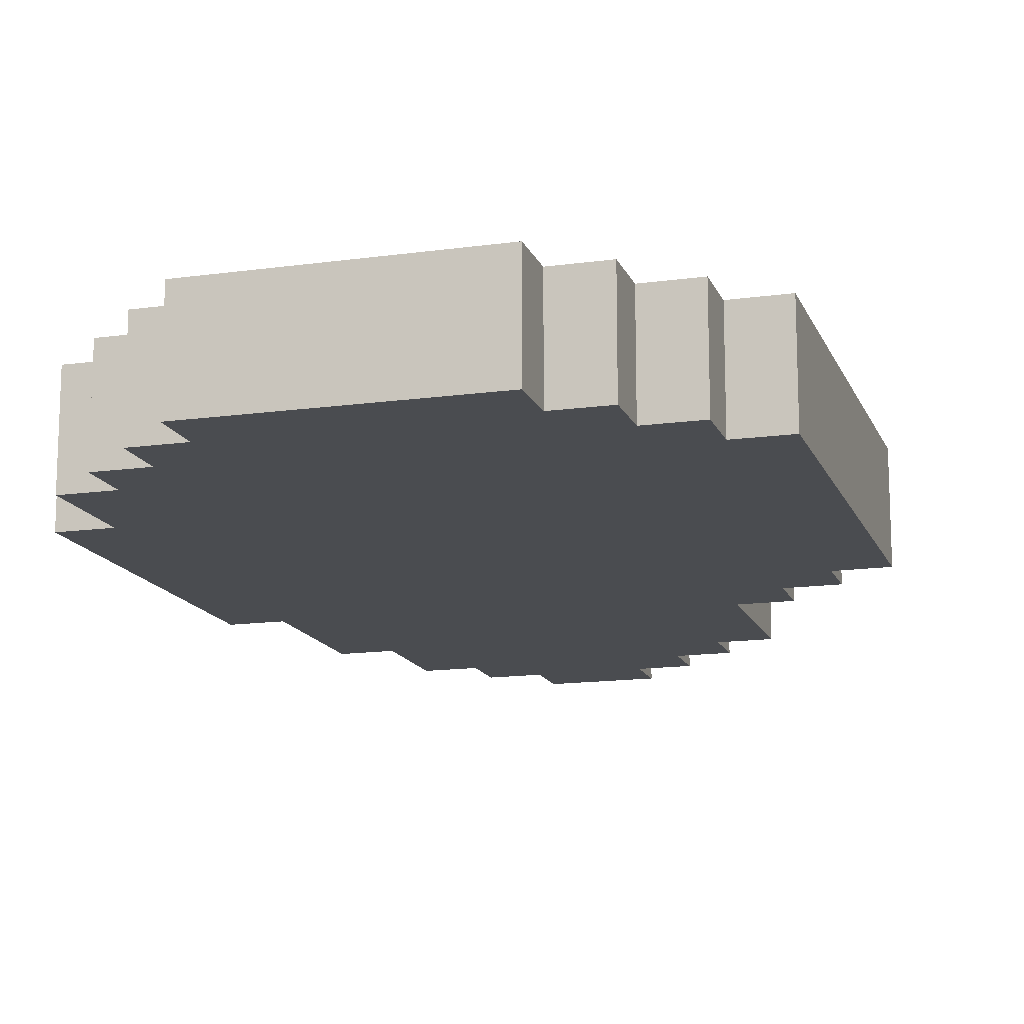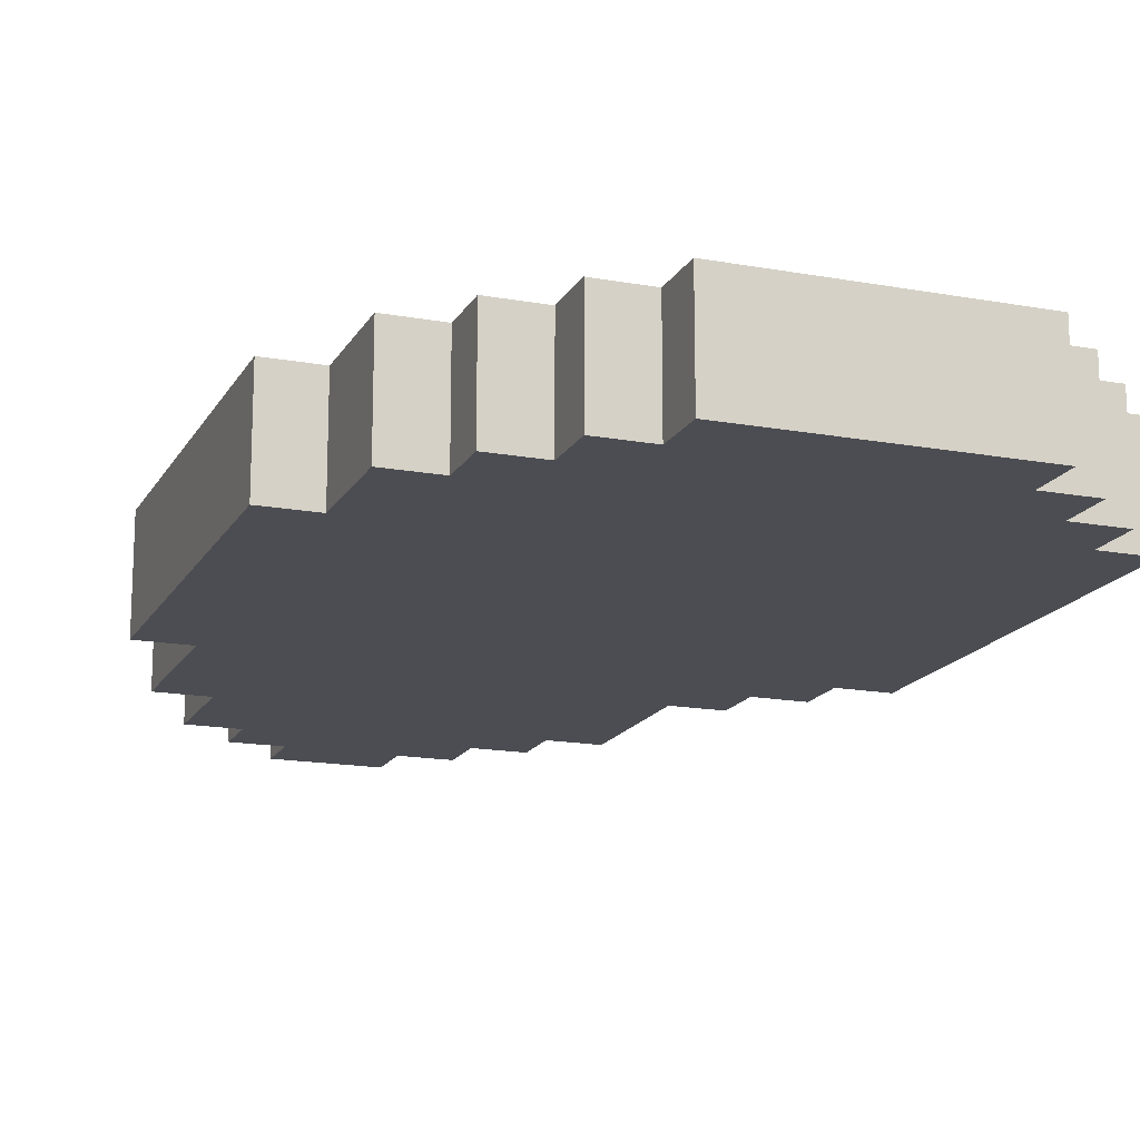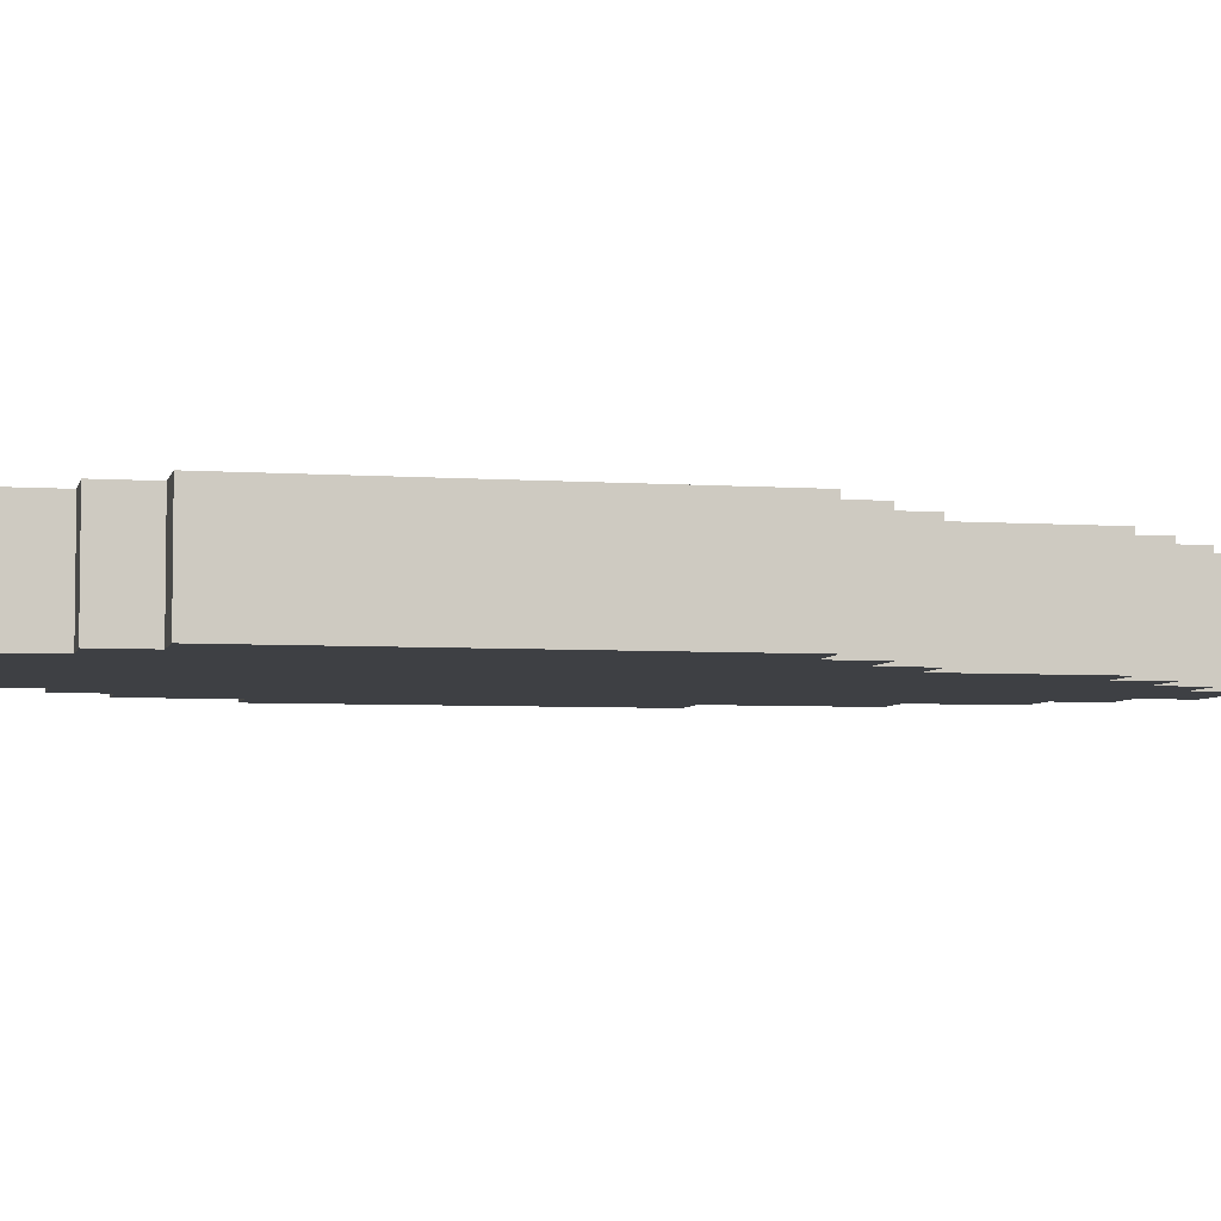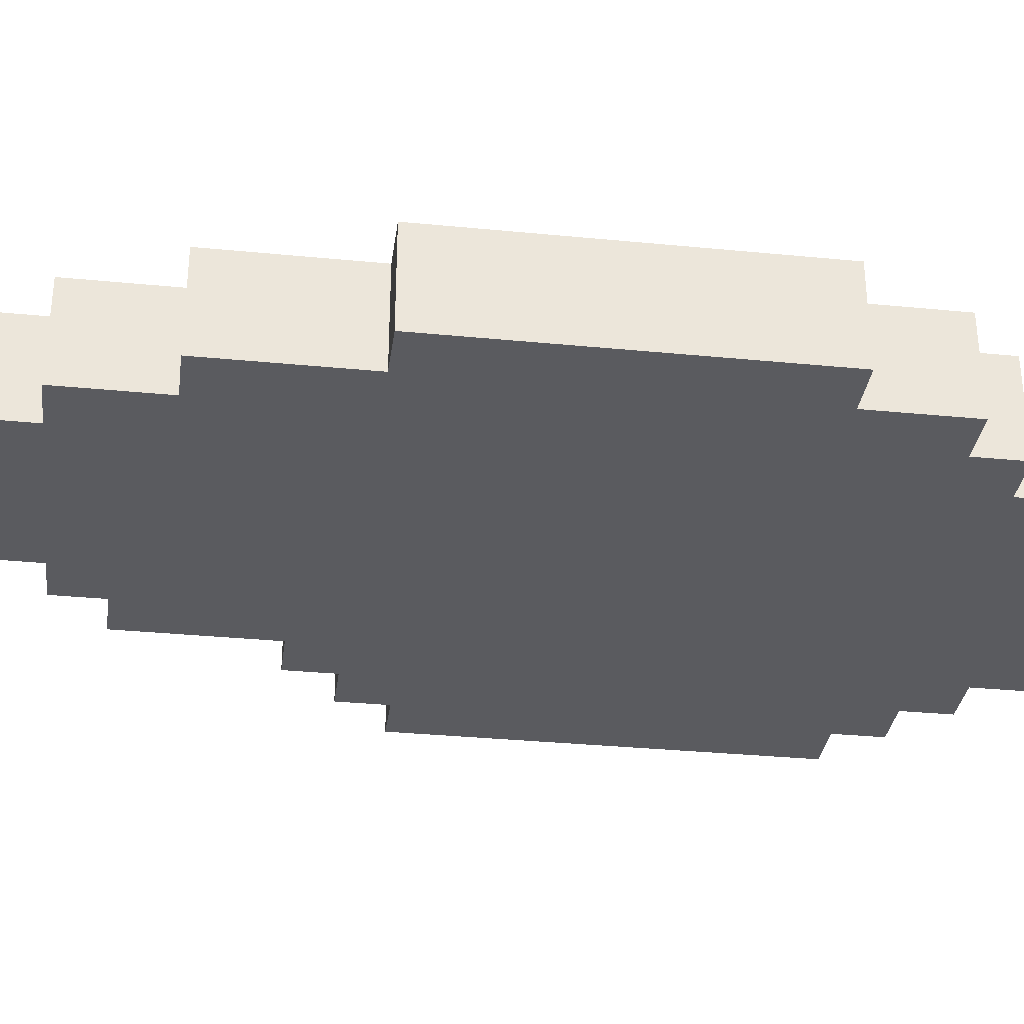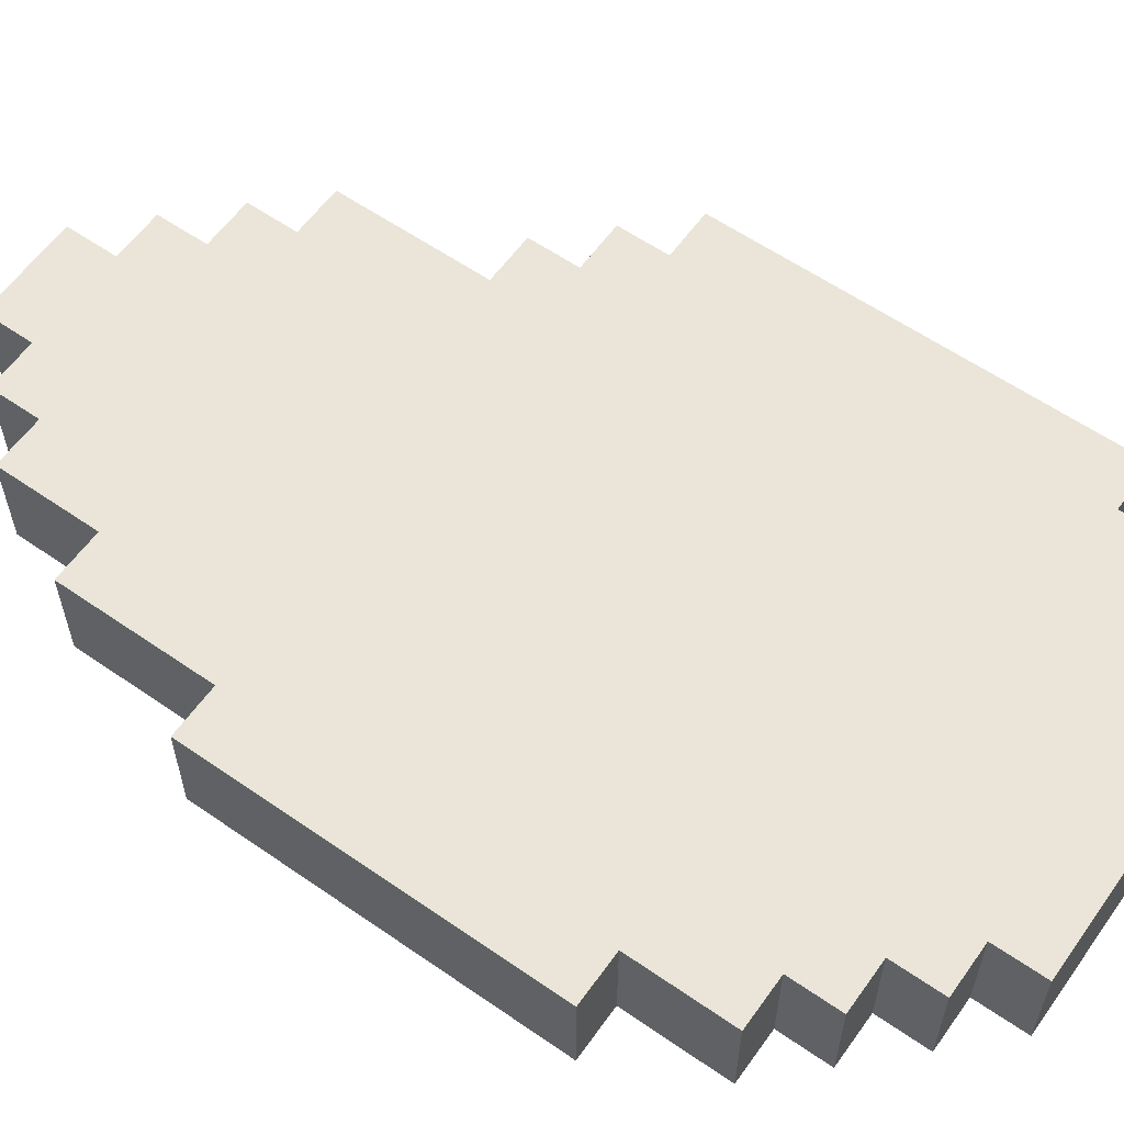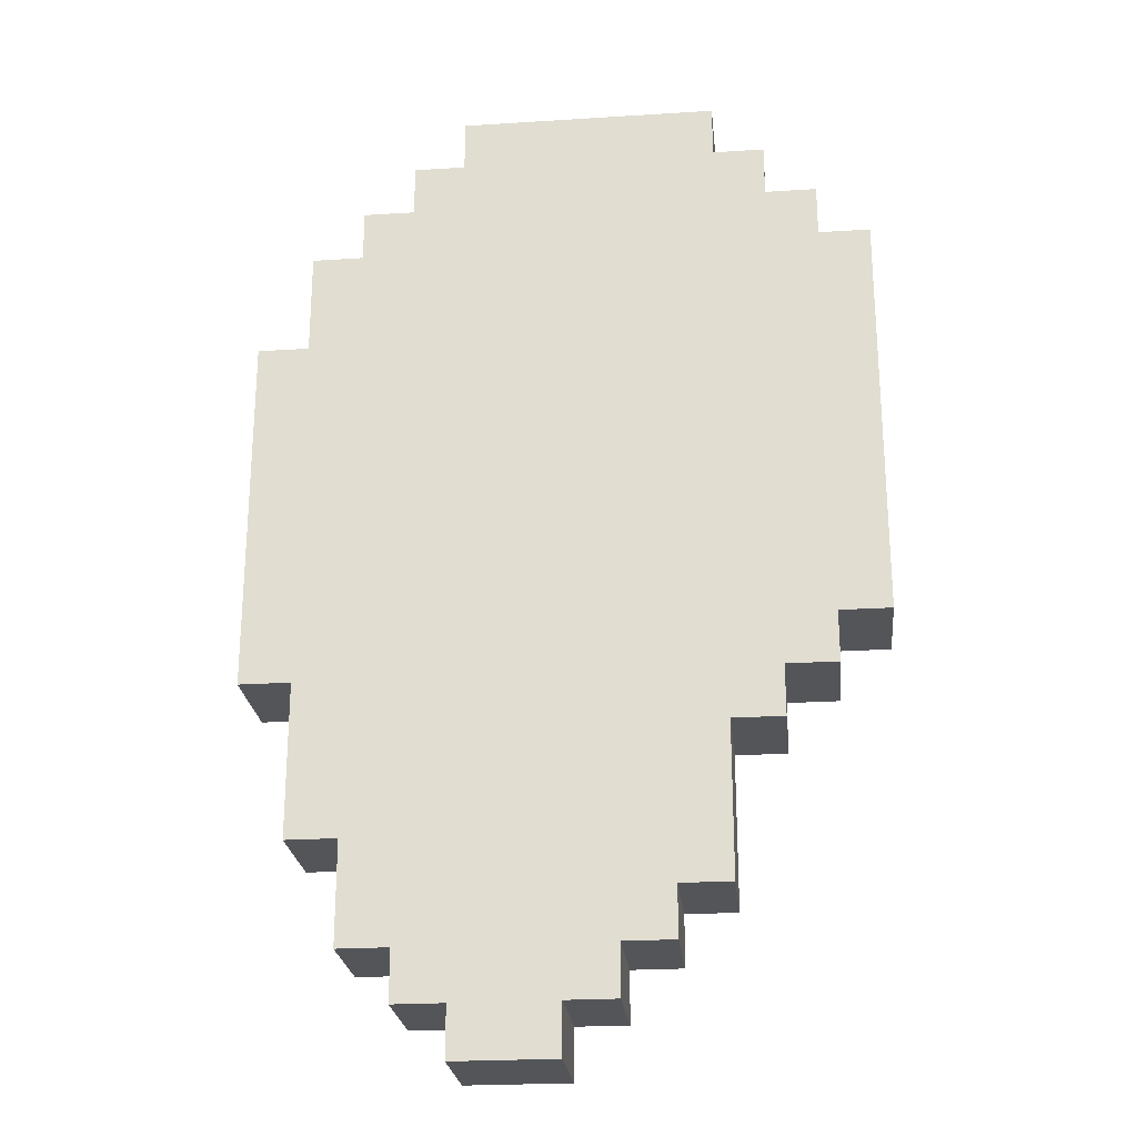
<metadata>
{"format":"obj","ext":"obj","renderer":"f3d","projection":"perspective","resolution":1024,"background":"white","views":[{"elev":-14.7,"azim":16.8,"up":"+Y"},{"elev":-16.4,"azim":-20.5,"up":"+Y"},{"elev":-4.9,"azim":77.4,"up":"+Y"},{"elev":-33.0,"azim":-97.7,"up":"+Y"},{"elev":59.5,"azim":-54.6,"up":"+Y"},{"elev":-24.2,"azim":6.0,"up":"+Z"}]}
</metadata>
<code>
o
v -0.8 0 0.3
v -0.8 0 -0.4
v -0.8 0.2 0.3
v -0.8 0.2 -0.4
v -0.7 0 0.5
v -0.7 0 0.3
v -0.7 0 -0.4
v -0.7 0 -0.7
v -0.7 0.2 0.5
v -0.7 0.2 0.3
v -0.7 0.2 -0.4
v -0.7 0.2 -0.7
v -0.6 0 0.6
v -0.6 0 0.5
v -0.6 0 -0.7
v -0.6 0 -0.9
v -0.6 0.2 0.6
v -0.6 0.2 0.5
v -0.6 0.2 -0.7
v -0.6 0.2 -0.9
v -0.5 0 0.7
v -0.5 0 0.6
v -0.5 0 -0.9
v -0.5 0 -1
v -0.5 0.2 0.7
v -0.5 0.2 0.6
v -0.5 0.2 -0.9
v -0.5 0.2 -1
v -0.4 0 0.8
v -0.4 0 0.7
v -0.4 0 -1
v -0.4 0 -1.1
v -0.4 0.2 0.8
v -0.4 0.2 0.7
v -0.4 0.2 -1
v -0.4 0.2 -1.1
v -0.2 0 -1
v -0.2 0 -1.1
v -0.2 0.2 -1
v -0.2 0.2 -1.1
v -0.1 0 -0.9
v -0.1 0 -1
v -0.1 0.2 -0.9
v -0.1 0.2 -1
v 5.96e-08 0 -0.8
v 5.96e-08 0 -0.9
v 5.96e-08 0.2 -0.8
v 5.96e-08 0.2 -0.9
v 0.1 0 0.8
v 0.1 0 0.7
v 0.1 0 -0.5
v 0.1 0 -0.8
v 0.1 0.2 0.8
v 0.1 0.2 0.7
v 0.1 0.2 -0.5
v 0.1 0.2 -0.8
v 0.2 0 0.7
v 0.2 0 0.6
v 0.2 0 -0.4
v 0.2 0 -0.5
v 0.2 0.2 0.7
v 0.2 0.2 0.6
v 0.2 0.2 -0.4
v 0.2 0.2 -0.5
v 0.3 0 0.6
v 0.3 0 0.5
v 0.3 0 -0.3
v 0.3 0 -0.4
v 0.3 0.2 0.6
v 0.3 0.2 0.5
v 0.3 0.2 -0.3
v 0.3 0.2 -0.4
v 0.4 0 0.5
v 0.4 0 -0.3
v 0.4 0.2 0.5
v 0.4 0.2 -0.3
v -0.4 0 0.8
v -0.4 0.2 0.8
v 0.1 0 0.8
v 0.1 0.2 0.8
v -0.5 0 0.7
v -0.5 0.2 0.7
v -0.4 0 0.7
v -0.4 0.2 0.7
v 0.1 0 0.7
v 0.1 0.2 0.7
v 0.2 0 0.7
v 0.2 0.2 0.7
v -0.6 0 0.6
v -0.6 0.2 0.6
v -0.5 0 0.6
v -0.5 0.2 0.6
v 0.2 0 0.6
v 0.2 0.2 0.6
v 0.3 0 0.6
v 0.3 0.2 0.6
v -0.7 0 0.5
v -0.7 0.2 0.5
v -0.6 0 0.5
v -0.6 0.2 0.5
v 0.3 0 0.5
v 0.3 0.2 0.5
v 0.4 0 0.5
v 0.4 0.2 0.5
v -0.8 0 0.3
v -0.8 0.2 0.3
v -0.7 0 0.3
v -0.7 0.2 0.3
v 0.3 0 -0.3
v 0.3 0.2 -0.3
v 0.4 0 -0.3
v 0.4 0.2 -0.3
v -0.8 0 -0.4
v -0.8 0.2 -0.4
v -0.7 0 -0.4
v -0.7 0.2 -0.4
v 0.2 0 -0.4
v 0.2 0.2 -0.4
v 0.3 0 -0.4
v 0.3 0.2 -0.4
v 0.1 0 -0.5
v 0.1 0.2 -0.5
v 0.2 0 -0.5
v 0.2 0.2 -0.5
v -0.7 0 -0.7
v -0.7 0.2 -0.7
v -0.6 0 -0.7
v -0.6 0.2 -0.7
v 5.96e-08 0 -0.8
v 5.96e-08 0.2 -0.8
v 0.1 0 -0.8
v 0.1 0.2 -0.8
v -0.6 0 -0.9
v -0.6 0.2 -0.9
v -0.5 0 -0.9
v -0.5 0.2 -0.9
v -0.1 0 -0.9
v -0.1 0.2 -0.9
v 5.96e-08 0 -0.9
v 5.96e-08 0.2 -0.9
v -0.5 0 -1
v -0.5 0.2 -1
v -0.4 0 -1
v -0.4 0.2 -1
v -0.2 0 -1
v -0.2 0.2 -1
v -0.1 0 -1
v -0.1 0.2 -1
v -0.4 0 -1.1
v -0.4 0.2 -1.1
v -0.2 0 -1.1
v -0.2 0.2 -1.1
v -0.4 0 0.8
v 0.1 0 0.8
v -0.5 0 0.7
v -0.4 0 0.7
v 0.1 0 0.7
v 0.2 0 0.7
v -0.6 0 0.6
v -0.5 0 0.6
v -0.4 0 0.6
v 0.1 0 0.6
v 0.2 0 0.6
v 0.3 0 0.6
v -0.7 0 0.5
v -0.6 0 0.5
v -0.5 0 0.5
v 0.2 0 0.5
v 0.3 0 0.5
v 0.4 0 0.5
v -0.8 0 0.3
v -0.7 0 0.3
v -0.6 0 0.3
v 0.2 0 -0.3
v 0.3 0 -0.3
v 0.4 0 -0.3
v -0.8 0 -0.4
v -0.7 0 -0.4
v -0.6 0 -0.4
v 0.1 0 -0.4
v 0.2 0 -0.4
v 0.3 0 -0.4
v 5.96e-08 0 -0.5
v 0.1 0 -0.5
v 0.2 0 -0.5
v -0.7 0 -0.7
v -0.6 0 -0.7
v -0.5 0 -0.7
v -0.1 0 -0.8
v 5.96e-08 0 -0.8
v 0.1 0 -0.8
v -0.6 0 -0.9
v -0.5 0 -0.9
v -0.4 0 -0.9
v -0.2 0 -0.9
v -0.1 0 -0.9
v 5.96e-08 0 -0.9
v -0.5 0 -1
v -0.4 0 -1
v -0.2 0 -1
v -0.1 0 -1
v -0.4 0 -1.1
v -0.2 0 -1.1
v -0.4 0.2 0.8
v 0.1 0.2 0.8
v -0.5 0.2 0.7
v -0.4 0.2 0.7
v 0.1 0.2 0.7
v 0.2 0.2 0.7
v -0.6 0.2 0.6
v -0.5 0.2 0.6
v -0.4 0.2 0.6
v 0.1 0.2 0.6
v 0.2 0.2 0.6
v 0.3 0.2 0.6
v -0.7 0.2 0.5
v -0.6 0.2 0.5
v -0.5 0.2 0.5
v 0.2 0.2 0.5
v 0.3 0.2 0.5
v 0.4 0.2 0.5
v -0.2 0.2 0.4
v 5.96e-08 0.2 0.4
v -0.8 0.2 0.3
v -0.7 0.2 0.3
v -0.6 0.2 0.3
v -0.3 0.2 0.3
v -0.2 0.2 0.3
v 5.96e-08 0.2 0.3
v 0.1 0.2 0.3
v -0.3 0.2 -5.96e-08
v -0.2 0.2 -5.96e-08
v 5.96e-08 0.2 -5.96e-08
v 0.1 0.2 -5.96e-08
v -0.2 0.2 -0.1
v 5.96e-08 0.2 -0.1
v 0.2 0.2 -0.3
v 0.3 0.2 -0.3
v 0.4 0.2 -0.3
v -0.8 0.2 -0.4
v -0.7 0.2 -0.4
v -0.6 0.2 -0.4
v 0.1 0.2 -0.4
v 0.2 0.2 -0.4
v 0.3 0.2 -0.4
v 5.96e-08 0.2 -0.5
v 0.1 0.2 -0.5
v 0.2 0.2 -0.5
v -0.7 0.2 -0.7
v -0.6 0.2 -0.7
v -0.5 0.2 -0.7
v -0.1 0.2 -0.8
v 5.96e-08 0.2 -0.8
v 0.1 0.2 -0.8
v -0.6 0.2 -0.9
v -0.5 0.2 -0.9
v -0.4 0.2 -0.9
v -0.2 0.2 -0.9
v -0.1 0.2 -0.9
v 5.96e-08 0.2 -0.9
v -0.5 0.2 -1
v -0.4 0.2 -1
v -0.2 0.2 -1
v -0.1 0.2 -1
v -0.4 0.2 -1.1
v -0.2 0.2 -1.1
f 3 2 1
f 4 2 3
f 9 6 5
f 10 6 9
f 11 8 7
f 12 8 11
f 17 14 13
f 18 14 17
f 19 16 15
f 20 16 19
f 25 22 21
f 26 22 25
f 27 24 23
f 28 24 27
f 33 30 29
f 34 30 33
f 35 32 31
f 36 32 35
f 37 38 39
f 39 38 40
f 41 42 43
f 43 42 44
f 45 46 47
f 47 46 48
f 49 50 53
f 53 50 54
f 51 52 55
f 55 52 56
f 57 58 61
f 61 58 62
f 59 60 63
f 63 60 64
f 65 66 69
f 69 66 70
f 67 68 71
f 71 68 72
f 73 74 75
f 75 74 76
f 79 78 77
f 80 78 79
f 83 82 81
f 84 82 83
f 87 86 85
f 88 86 87
f 91 90 89
f 92 90 91
f 95 94 93
f 96 94 95
f 99 98 97
f 100 98 99
f 103 102 101
f 104 102 103
f 107 106 105
f 108 106 107
f 109 110 111
f 111 110 112
f 113 114 115
f 115 114 116
f 117 118 119
f 119 118 120
f 121 122 123
f 123 122 124
f 125 126 127
f 127 126 128
f 129 130 131
f 131 130 132
f 133 134 135
f 135 134 136
f 137 138 139
f 139 138 140
f 141 142 143
f 143 142 144
f 145 146 147
f 147 146 148
f 149 150 151
f 151 150 152
f 156 154 153
f 157 154 156
f 160 156 155
f 161 157 156
f 161 156 160
f 162 158 157
f 162 157 161
f 163 158 162
f 166 160 159
f 167 161 160
f 167 162 161
f 167 160 166
f 167 163 162
f 168 164 163
f 168 163 167
f 169 164 168
f 172 166 165
f 173 167 166
f 173 168 167
f 173 166 172
f 173 169 168
f 174 173 172
f 174 169 173
f 175 170 169
f 175 169 174
f 176 170 175
f 177 172 171
f 178 174 172
f 178 172 177
f 179 174 178
f 180 174 179
f 181 175 174
f 181 174 180
f 182 175 181
f 183 180 179
f 184 181 180
f 184 180 183
f 185 181 184
f 186 179 178
f 187 183 179
f 187 179 186
f 188 183 187
f 189 183 188
f 190 184 183
f 190 183 189
f 191 184 190
f 192 188 187
f 193 189 188
f 193 188 192
f 194 189 193
f 195 189 194
f 196 190 189
f 196 189 195
f 197 190 196
f 198 194 193
f 199 195 194
f 199 194 198
f 200 196 195
f 200 195 199
f 201 196 200
f 202 200 199
f 203 200 202
f 204 205 207
f 207 205 208
f 206 207 211
f 207 208 212
f 211 207 212
f 208 209 213
f 212 208 213
f 213 209 214
f 210 211 217
f 211 212 218
f 212 213 218
f 217 211 218
f 213 214 218
f 214 215 219
f 218 214 219
f 219 215 220
f 217 218 222
f 218 219 222
f 219 220 222
f 222 220 223
f 216 217 225
f 217 222 226
f 225 217 226
f 226 222 227
f 222 223 228
f 227 222 228
f 223 220 229
f 228 223 229
f 229 220 230
f 227 228 231
f 226 227 231
f 225 226 231
f 228 229 232
f 231 228 232
f 229 230 233
f 232 229 233
f 230 220 234
f 233 230 234
f 232 233 235
f 231 232 235
f 233 234 236
f 235 233 236
f 234 220 237
f 236 234 237
f 235 236 237
f 220 221 238
f 237 220 238
f 238 221 239
f 224 225 240
f 225 231 241
f 240 225 241
f 235 237 241
f 231 235 241
f 241 237 242
f 242 237 243
f 237 238 244
f 243 237 244
f 244 238 245
f 242 243 246
f 243 244 247
f 246 243 247
f 247 244 248
f 241 242 249
f 242 246 250
f 249 242 250
f 250 246 251
f 251 246 252
f 246 247 253
f 252 246 253
f 253 247 254
f 250 251 255
f 251 252 256
f 255 251 256
f 256 252 257
f 257 252 258
f 252 253 259
f 258 252 259
f 259 253 260
f 256 257 261
f 257 258 262
f 261 257 262
f 258 259 263
f 262 258 263
f 263 259 264
f 262 263 265
f 265 263 266

</code>
